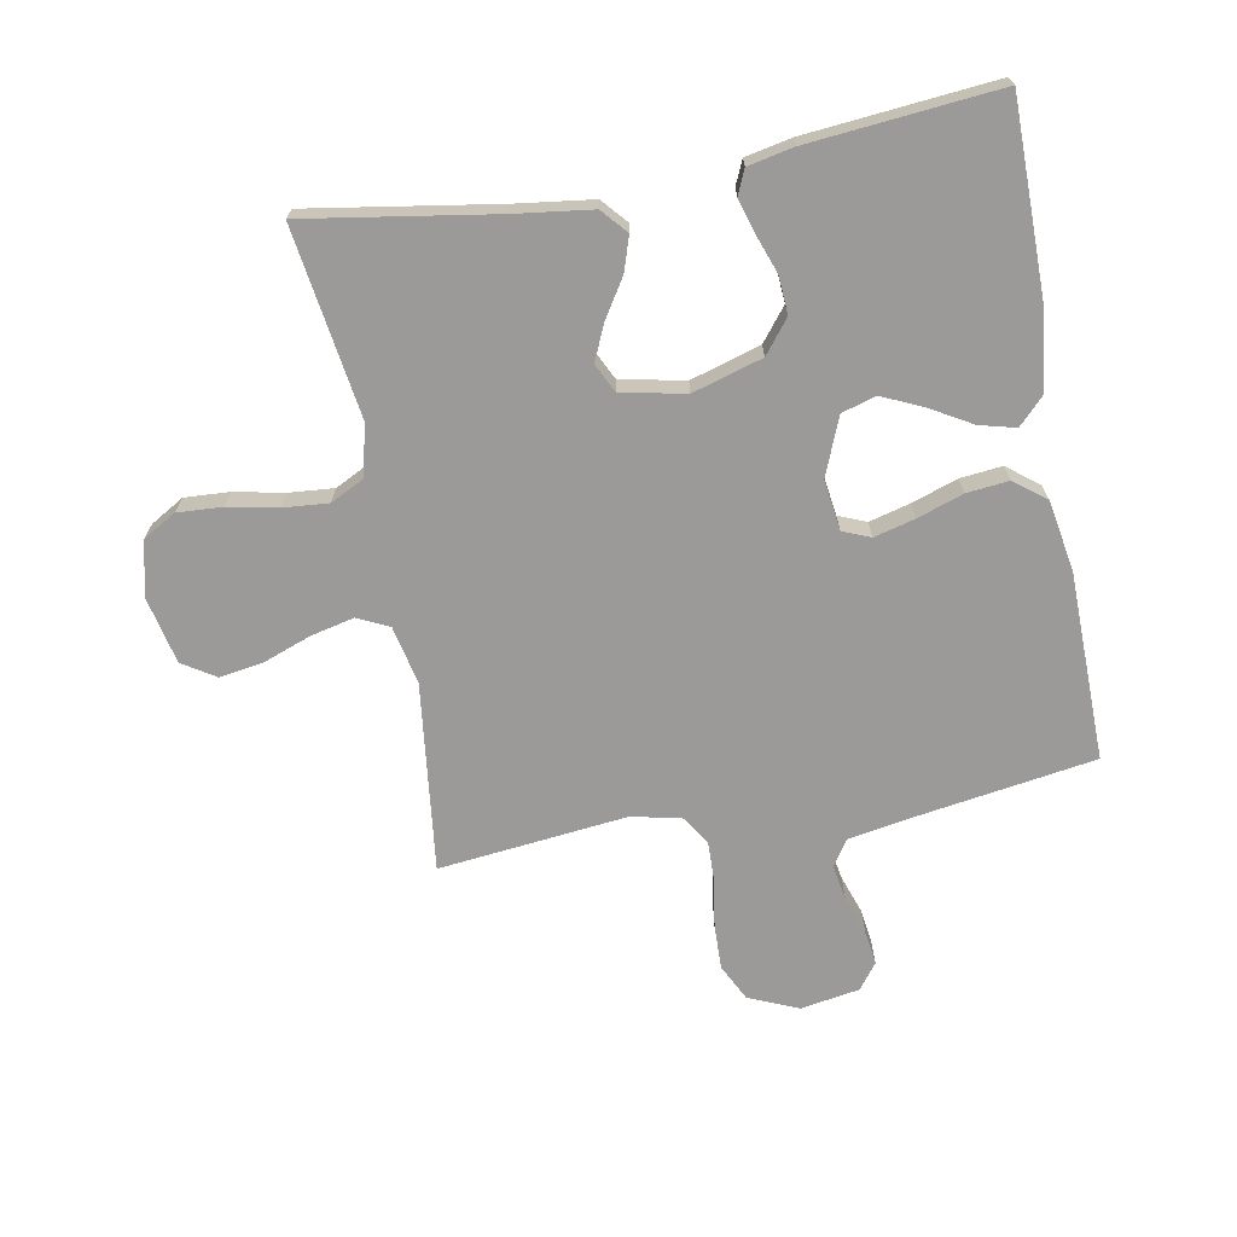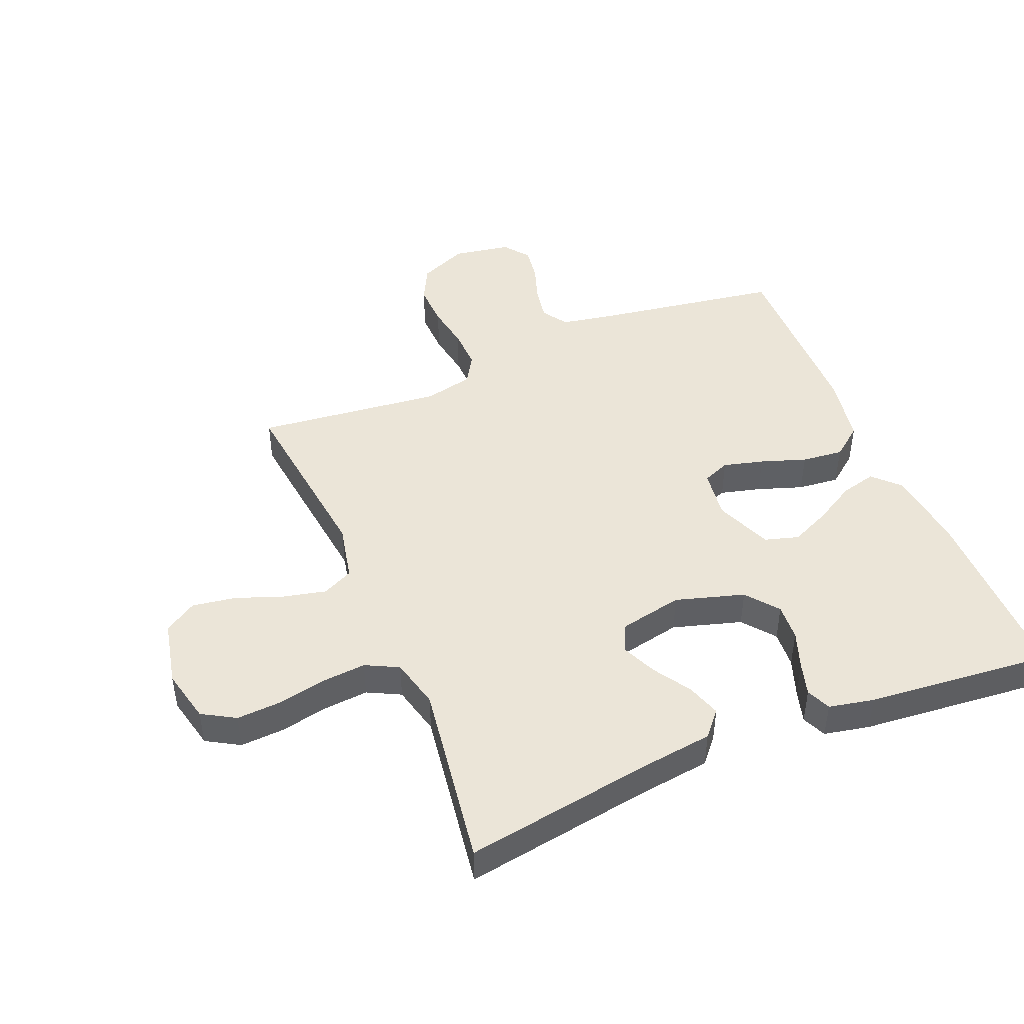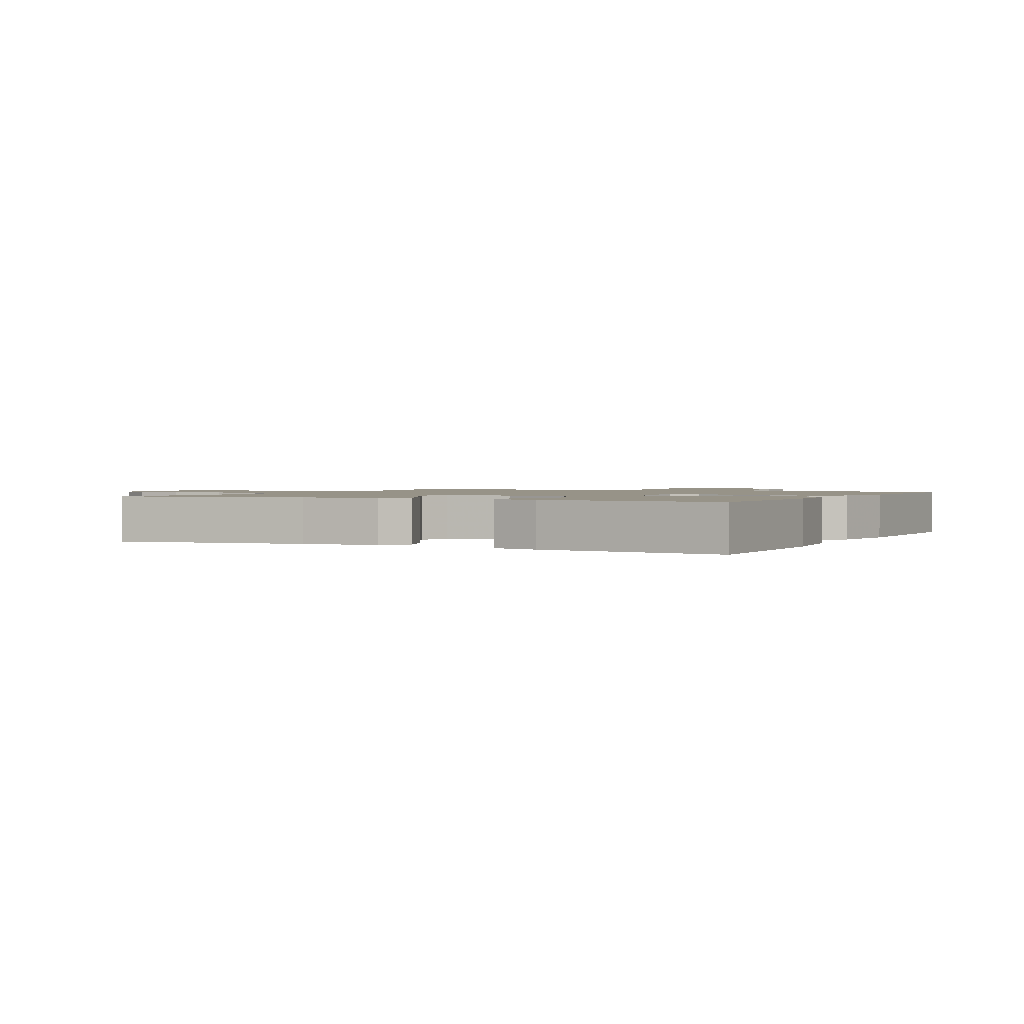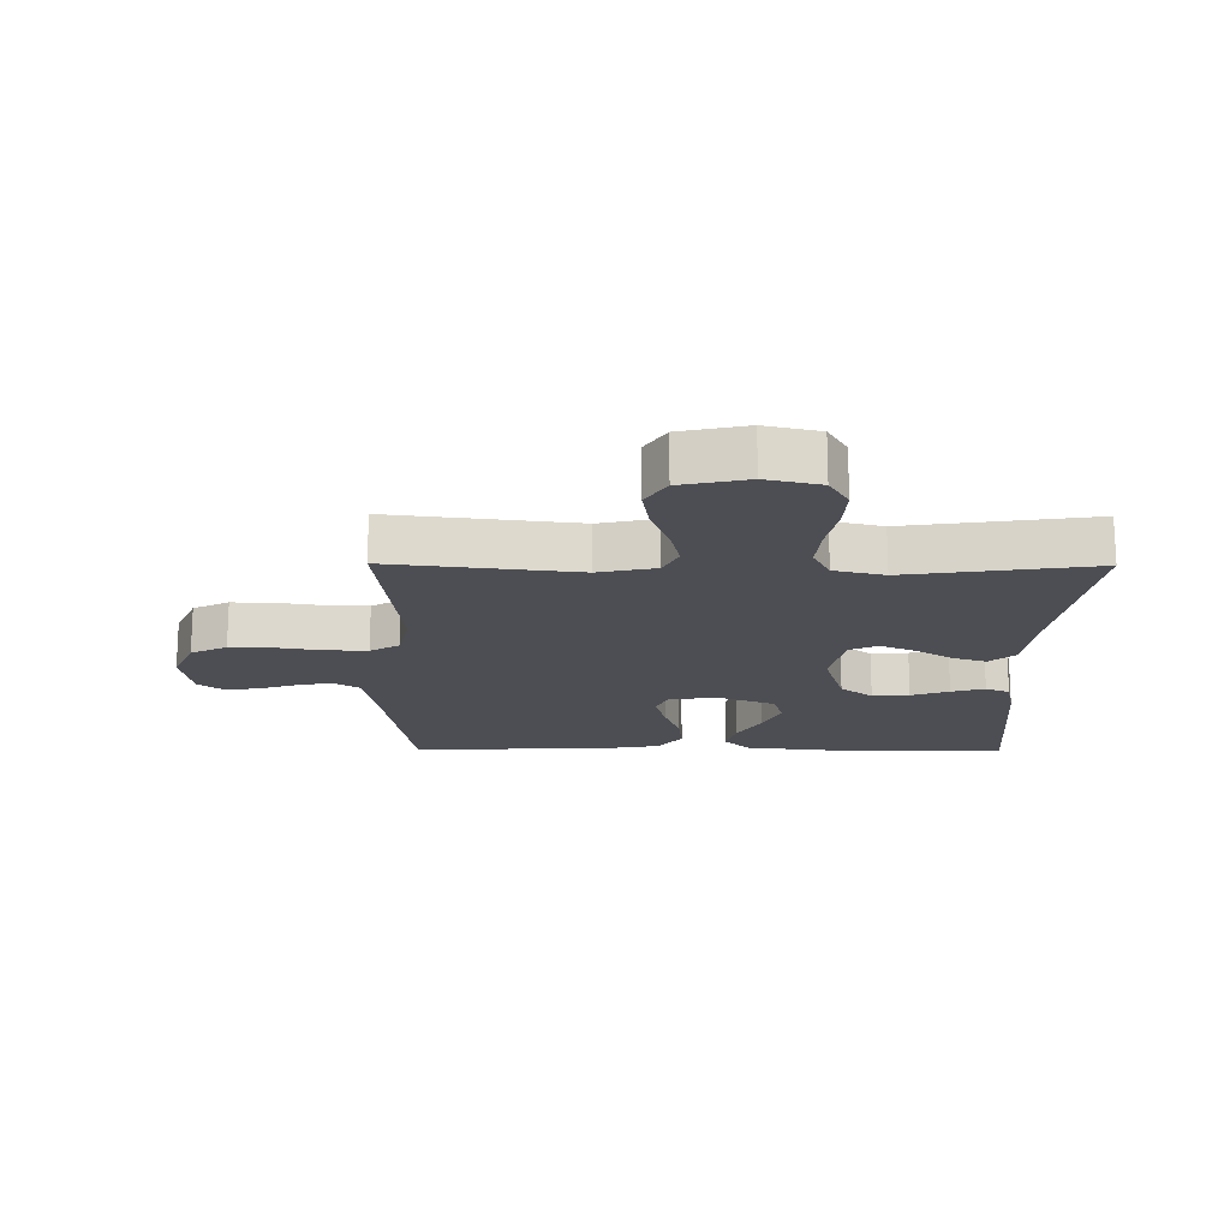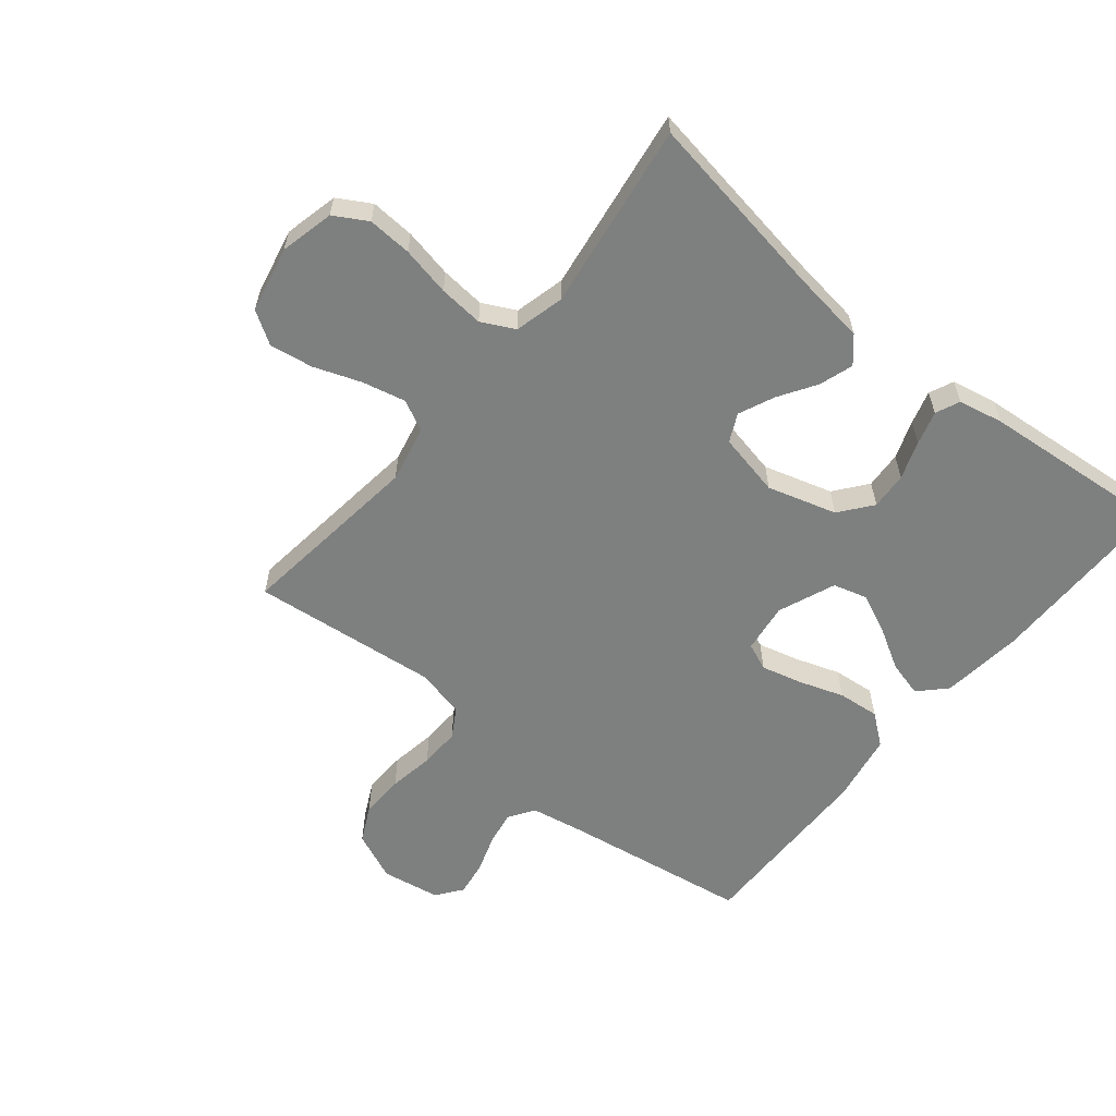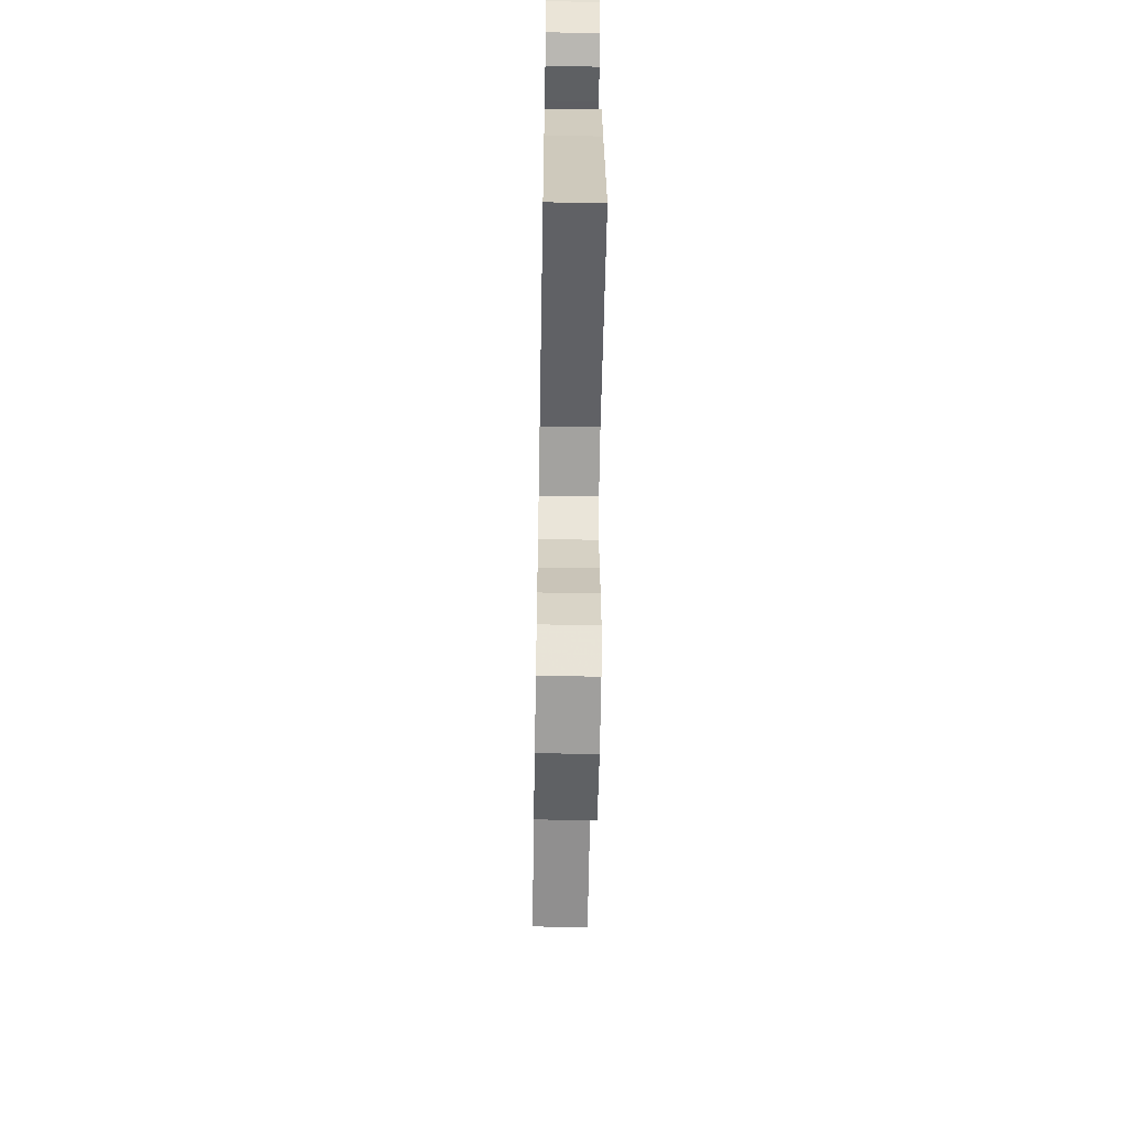
<metadata>
{"format":"obj","ext":"obj","renderer":"f3d","projection":"perspective","resolution":1024,"background":"white","views":[{"elev":-69.3,"azim":-79.6,"up":"+Y"},{"elev":45.9,"azim":-112.5,"up":"+Y"},{"elev":1.4,"azim":-63.1,"up":"+Y"},{"elev":-17.4,"azim":179.5,"up":"+Y"},{"elev":-59.6,"azim":-129.4,"up":"+Y"},{"elev":-58.5,"azim":-91.0,"up":"+Z"}]}
</metadata>
<code>
v 0.5 0.07 0.5
v 0.547 0.07 0.2
v 0.563 0.07 0.113
v 0.604 0.07 0.086
v 0.66 0.07 0.096
v 0.721 0.07 0.117
v 0.777 0.07 0.125
v 0.818 0.07 0.094
v 0.834 0.07 0
v 0.8 0.07 -0.079
v 0.742 0.07 -0.108
v 0.671 0.07 -0.106
v 0.598 0.07 -0.094
v 0.532 0.07 -0.092
v 0.485 0.07 -0.12
v 0.467 0.07 -0.2
v 0.5 0.07 -0.5
v 0.2 0.07 -0.464
v 0.108 0.07 -0.484
v 0.084 0.07 -0.534
v 0.1 0.07 -0.603
v 0.128 0.07 -0.679
v 0.139 0.07 -0.749
v 0.106 0.07 -0.801
v 0 0.07 -0.824
v -0.087 0.07 -0.804
v -0.118 0.07 -0.751
v -0.114 0.07 -0.68
v -0.098 0.07 -0.601
v -0.092 0.07 -0.529
v -0.119 0.07 -0.476
v -0.2 0.07 -0.456
v -0.5 0.07 -0.5
v -0.452 0.07 -0.2
v -0.436 0.07 -0.078
v -0.396 0.07 -0.043
v -0.341 0.07 -0.061
v -0.281 0.07 -0.099
v -0.224 0.07 -0.124
v -0.179 0.07 -0.102
v -0.158 0.07 0
v -0.191 0.07 0.111
v -0.243 0.07 0.152
v -0.303 0.07 0.148
v -0.364 0.07 0.126
v -0.418 0.07 0.11
v -0.457 0.07 0.127
v -0.472 0.07 0.2
v -0.5 0.07 0.5
v -0.2 0.07 0.501
v -0.068 0.07 0.486
v -0.026 0.07 0.445
v -0.041 0.07 0.387
v -0.079 0.07 0.321
v -0.108 0.07 0.257
v -0.092 0.07 0.202
v 0 0.07 0.165
v 0.08 0.07 0.176
v 0.098 0.07 0.22
v 0.081 0.07 0.285
v 0.056 0.07 0.358
v 0.049 0.07 0.425
v 0.088 0.07 0.475
v 0.2 0.07 0.495
v 0.5 0 0.5
v 0.547 0 0.2
v 0.563 0 0.113
v 0.604 0 0.086
v 0.66 0 0.096
v 0.721 0 0.117
v 0.777 0 0.125
v 0.818 0 0.094
v 0.834 0 0
v 0.8 0 -0.079
v 0.742 0 -0.108
v 0.671 0 -0.106
v 0.598 0 -0.094
v 0.532 0 -0.092
v 0.485 0 -0.12
v 0.467 0 -0.2
v 0.5 0 -0.5
v 0.2 0 -0.464
v 0.108 0 -0.484
v 0.084 0 -0.534
v 0.1 0 -0.603
v 0.128 0 -0.679
v 0.139 0 -0.749
v 0.106 0 -0.801
v 0 0 -0.824
v -0.087 0 -0.804
v -0.118 0 -0.751
v -0.114 0 -0.68
v -0.098 0 -0.601
v -0.092 0 -0.529
v -0.119 0 -0.476
v -0.2 0 -0.456
v -0.5 0 -0.5
v -0.452 0 -0.2
v -0.436 0 -0.078
v -0.396 0 -0.043
v -0.341 0 -0.061
v -0.281 0 -0.099
v -0.224 0 -0.124
v -0.179 0 -0.102
v -0.158 0 0
v -0.191 0 0.111
v -0.243 0 0.152
v -0.303 0 0.148
v -0.364 0 0.126
v -0.418 0 0.11
v -0.457 0 0.127
v -0.472 0 0.2
v -0.5 0 0.5
v -0.2 0 0.501
v -0.068 0 0.486
v -0.026 0 0.445
v -0.041 0 0.387
v -0.079 0 0.321
v -0.108 0 0.257
v -0.092 0 0.202
v 0 0 0.165
v 0.08 0 0.176
v 0.098 0 0.22
v 0.081 0 0.285
v 0.056 0 0.358
v 0.049 0 0.425
v 0.088 0 0.475
v 0.2 0 0.495
f 63 64 1 2
f 60 61 62 63
f 59 60 63 2
f 58 59 2 3
f 57 58 3 4
f 51 52 53 54
f 51 54 55
f 50 51 55
f 49 50 55 56
f 47 48 49 56
f 44 45 46 47
f 35 36 37 38
f 34 35 38 39
f 32 33 34 39
f 31 32 39 40
f 26 27 28 29
f 26 29 30
f 25 26 30
f 24 25 30
f 21 22 23 24
f 20 21 24 30
f 19 20 30 31
f 16 17 18
f 15 16 18 19
f 10 11 12 13
f 10 13 14
f 9 10 14
f 8 9 14
f 5 6 7 8
f 4 5 8 14
f 57 4 14 15
f 44 47 56
f 43 44 56
f 42 43 56 57
f 41 42 57 15
f 31 40 41
f 15 19 31 41
f 66 65 128 127
f 127 126 125 124
f 66 127 124 123
f 67 66 123 122
f 68 67 122 121
f 118 117 116 115
f 119 118 115
f 119 115 114
f 120 119 114 113
f 120 113 112 111
f 111 110 109 108
f 102 101 100 99
f 103 102 99 98
f 103 98 97 96
f 104 103 96 95
f 93 92 91 90
f 94 93 90
f 94 90 89
f 94 89 88
f 88 87 86 85
f 94 88 85 84
f 95 94 84 83
f 82 81 80
f 83 82 80 79
f 77 76 75 74
f 78 77 74
f 78 74 73
f 78 73 72
f 72 71 70 69
f 78 72 69 68
f 79 78 68 121
f 120 111 108
f 120 108 107
f 121 120 107 106
f 79 121 106 105
f 105 104 95
f 105 95 83 79
f 1 65 66 2
f 2 66 67 3
f 3 67 68 4
f 4 68 69 5
f 5 69 70 6
f 6 70 71 7
f 7 71 72 8
f 8 72 73 9
f 9 73 74 10
f 10 74 75 11
f 11 75 76 12
f 12 76 77 13
f 13 77 78 14
f 14 78 79 15
f 15 79 80 16
f 16 80 81 17
f 17 81 82 18
f 18 82 83 19
f 19 83 84 20
f 20 84 85 21
f 21 85 86 22
f 22 86 87 23
f 23 87 88 24
f 24 88 89 25
f 25 89 90 26
f 26 90 91 27
f 27 91 92 28
f 28 92 93 29
f 29 93 94 30
f 30 94 95 31
f 31 95 96 32
f 32 96 97 33
f 33 97 98 34
f 34 98 99 35
f 35 99 100 36
f 36 100 101 37
f 37 101 102 38
f 38 102 103 39
f 39 103 104 40
f 40 104 105 41
f 41 105 106 42
f 42 106 107 43
f 43 107 108 44
f 44 108 109 45
f 45 109 110 46
f 46 110 111 47
f 47 111 112 48
f 48 112 113 49
f 49 113 114 50
f 50 114 115 51
f 51 115 116 52
f 52 116 117 53
f 53 117 118 54
f 54 118 119 55
f 55 119 120 56
f 56 120 121 57
f 57 121 122 58
f 58 122 123 59
f 59 123 124 60
f 60 124 125 61
f 61 125 126 62
f 62 126 127 63
f 63 127 128 64
f 64 128 65 1

</code>
